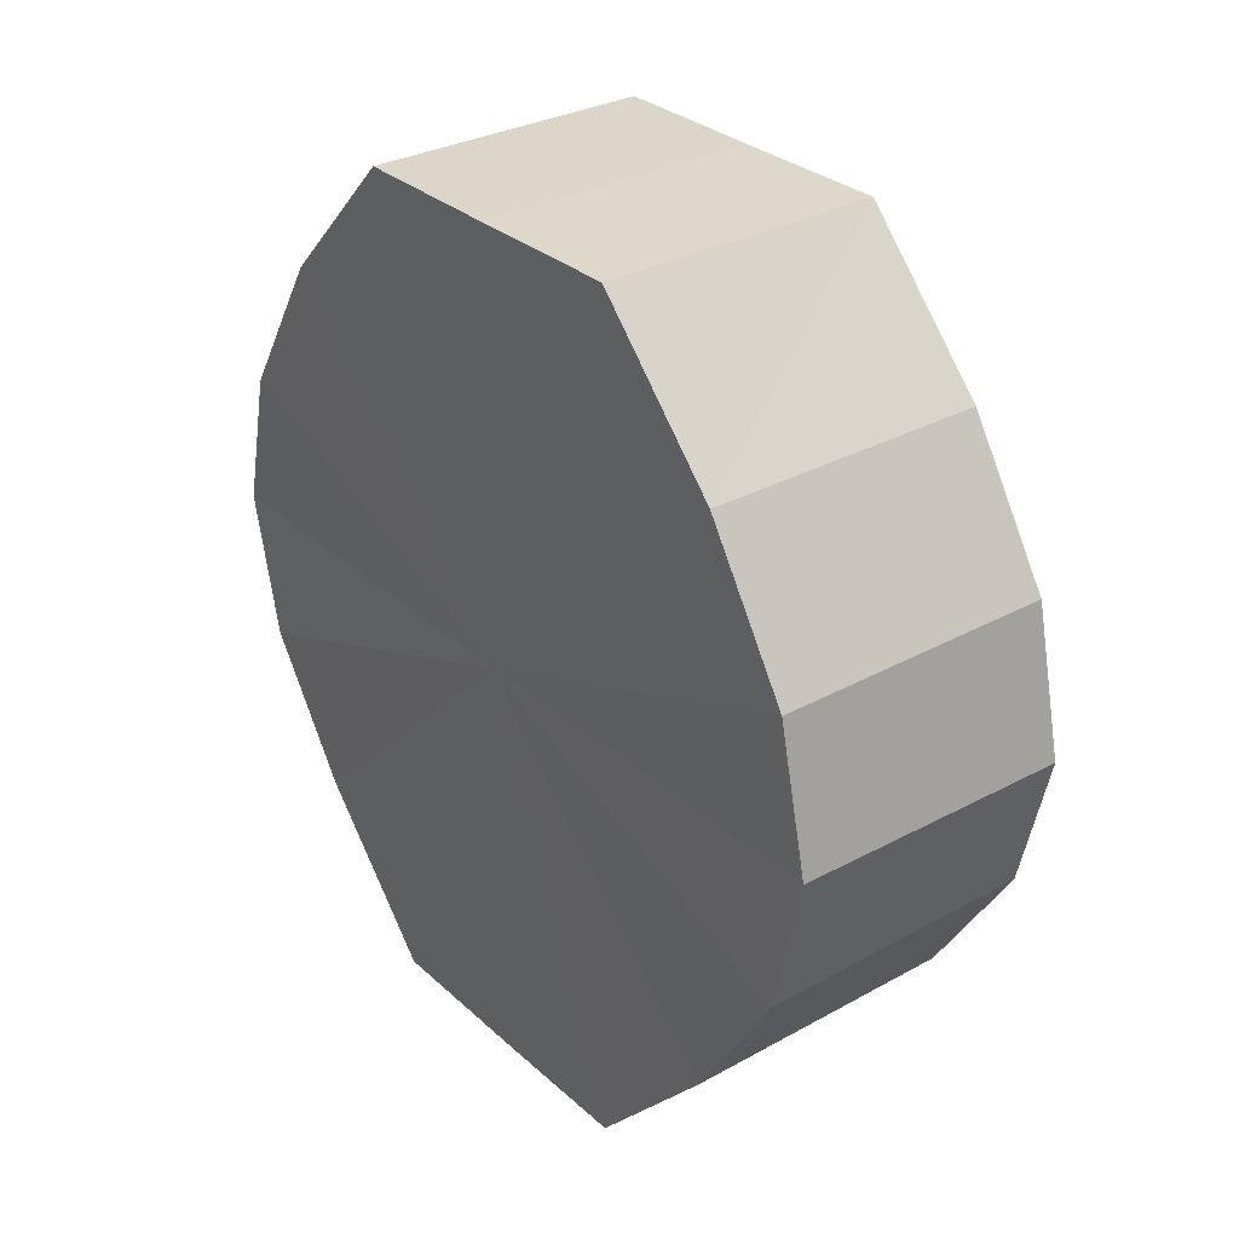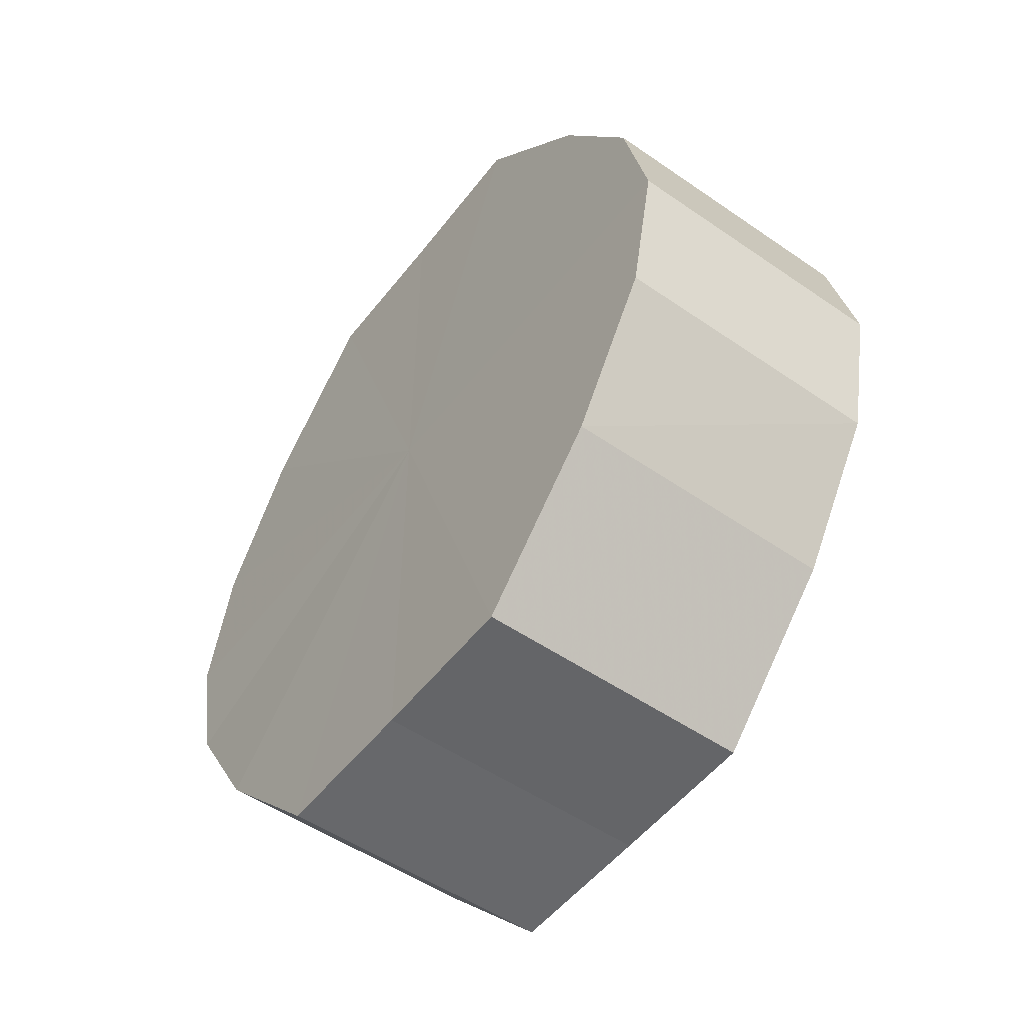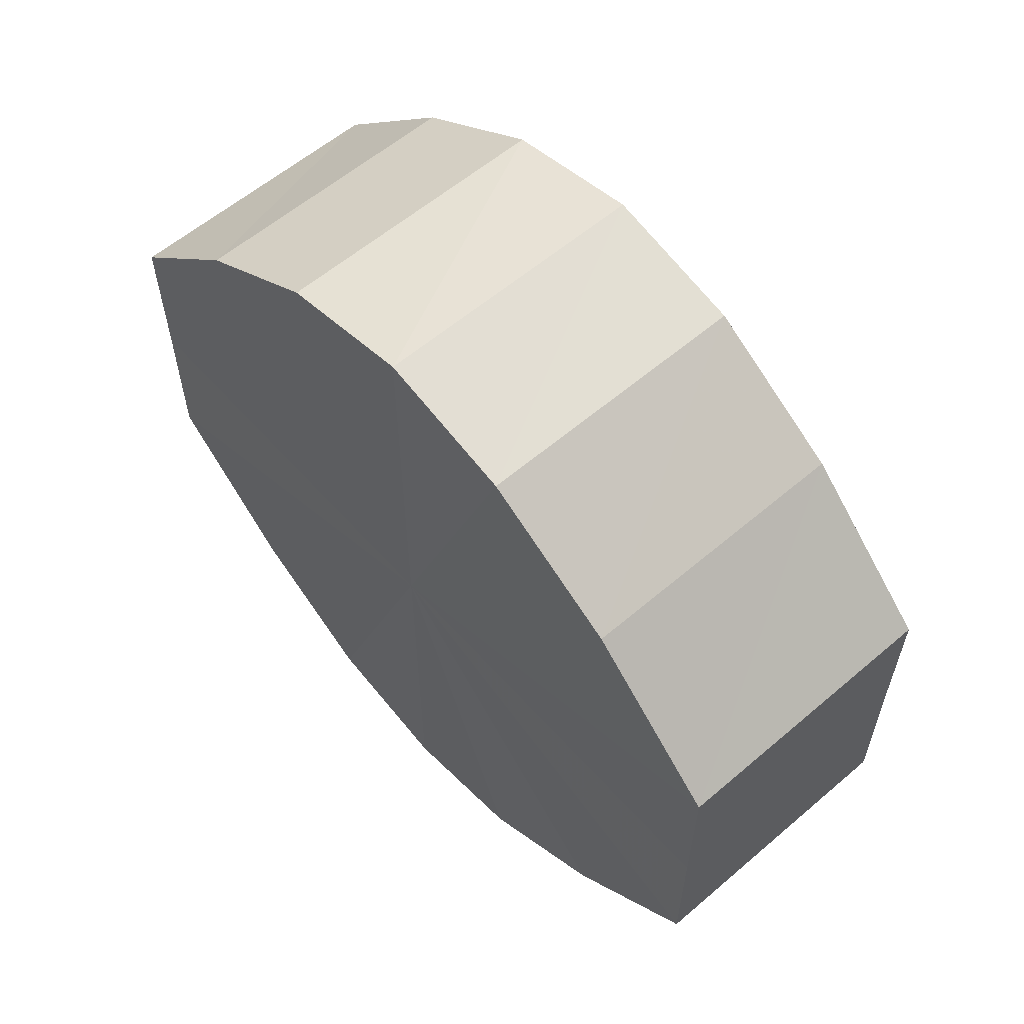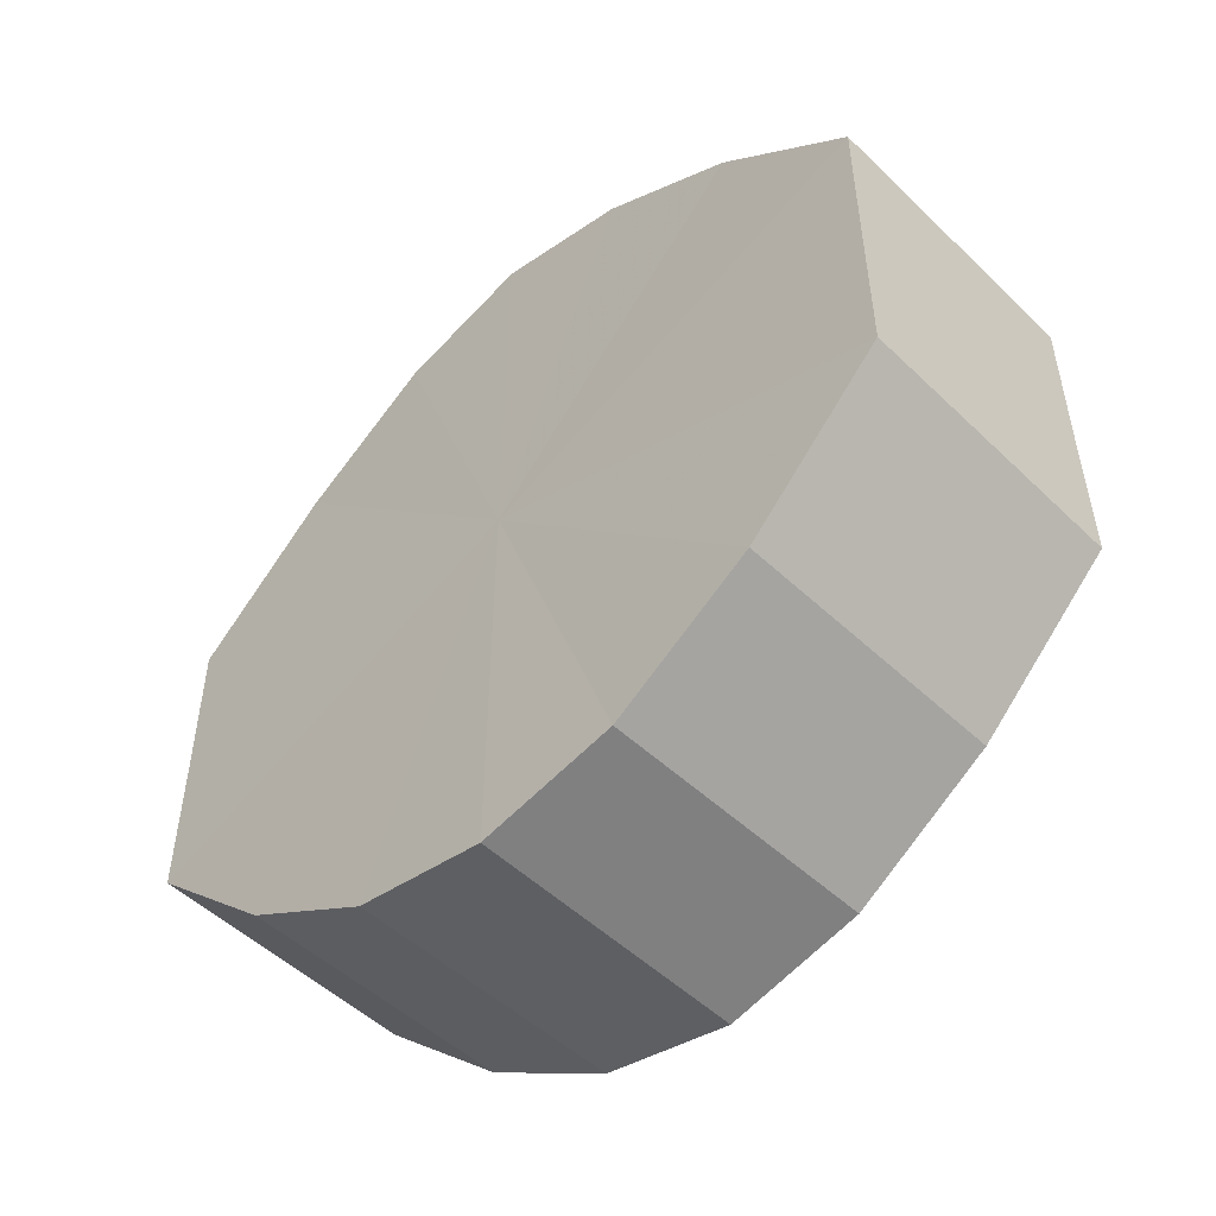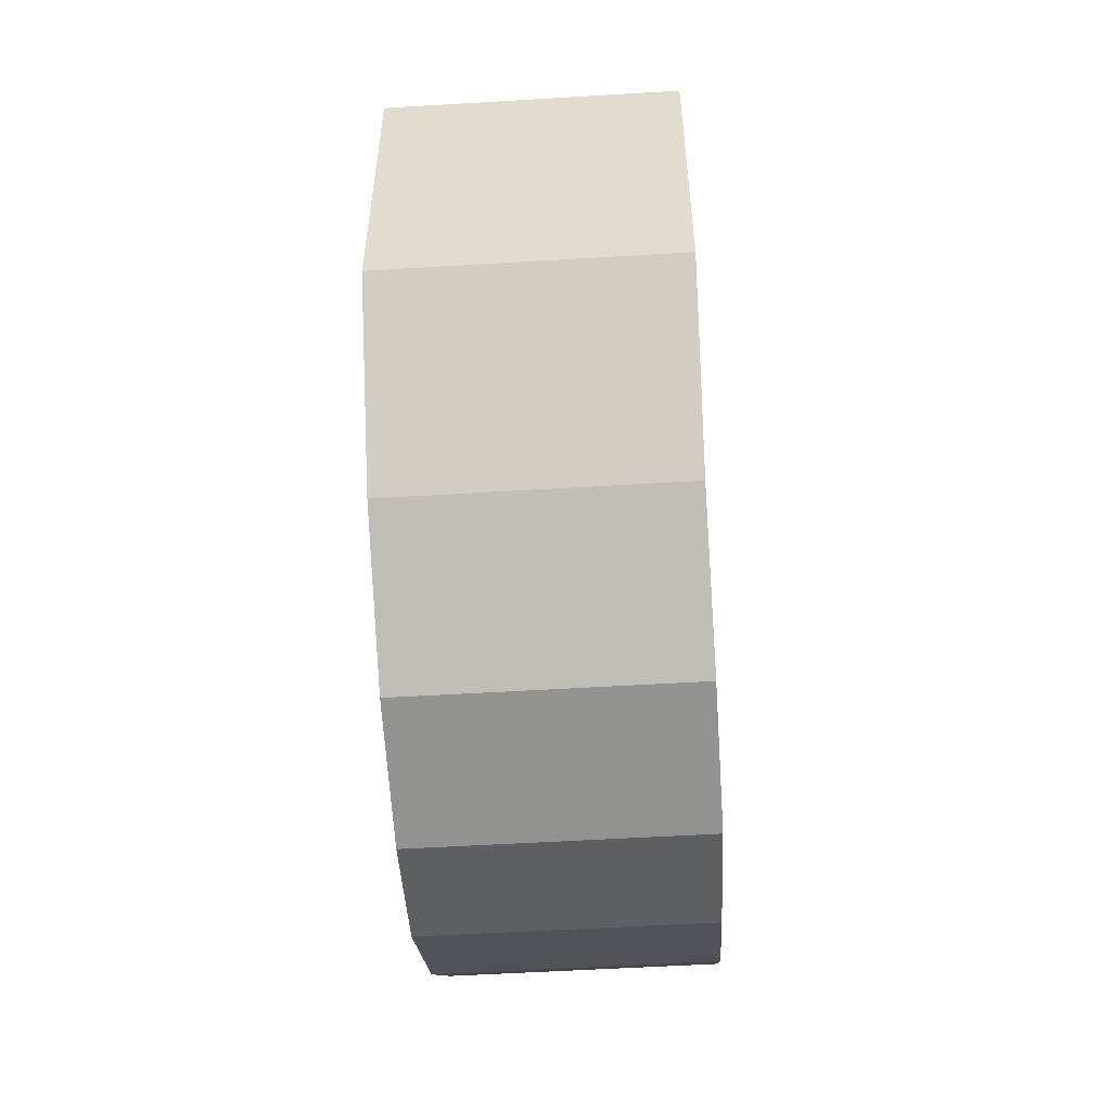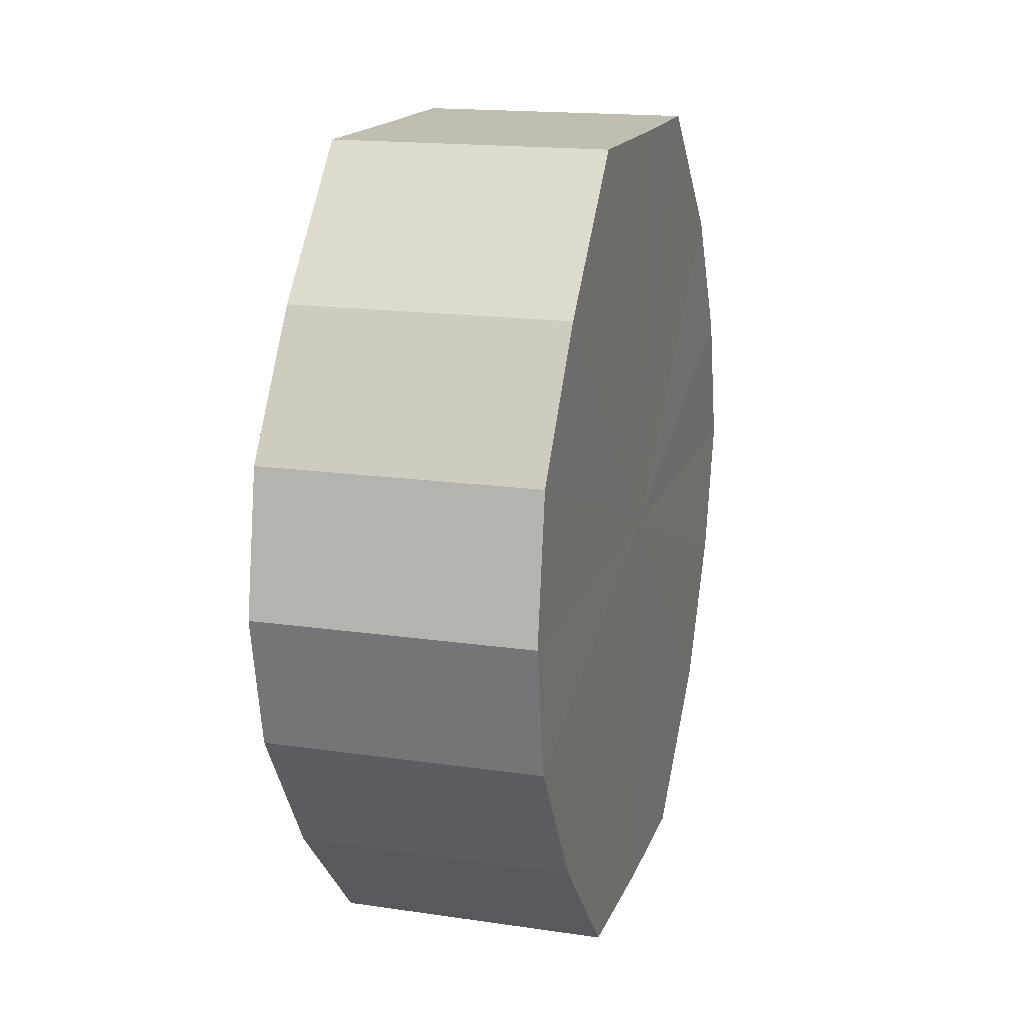
<metadata>
{"format":"obj","ext":"obj","renderer":"f3d","projection":"perspective","resolution":1024,"background":"white","views":[{"elev":30.6,"azim":-38.0,"up":"+Y"},{"elev":-52.3,"azim":-36.9,"up":"+Y"},{"elev":59.5,"azim":-41.5,"up":"+Z"},{"elev":-51.1,"azim":-46.0,"up":"+Z"},{"elev":-54.0,"azim":-176.5,"up":"+Z"},{"elev":16.7,"azim":-163.5,"up":"+Y"}]}
</metadata>
<code>
o 3442
v 2218 1879 7.995
v 2218 1879 8.006
v 2218 1879 7.995
v 2218 1879 8.015
v 2218 1879 8.006
v 2218 1879 7.983
v 2218 1879 7.983
v 2218 1879 8.022
v 2218 1879 8.015
v 2218 1879 7.974
v 2218 1879 7.974
v 2218 1879 8.024
v 2218 1879 8.022
v 2218 1879 7.967
v 2218 1879 7.967
v 2218 1879 8.022
v 2218 1879 8.024
v 2218 1879 7.965
v 2218 1879 7.965
v 2218 1879 8.015
v 2218 1879 8.022
v 2218 1879 7.967
v 2218 1879 7.967
v 2218 1879 8.006
v 2218 1879 8.015
v 2218 1879 7.974
v 2218 1879 7.974
v 2218 1879 7.995
v 2218 1879 8.006
v 2218 1879 7.983
v 2218 1879 7.983
v 2218 1879 7.995
v 2218 1879 7.995
v 2218 1879 8.006
v 2218 1879 8.006
v 2218 1879 8.015
v 2218 1879 8.015
v 2218 1879 7.983
v 2218 1879 7.995
v 2218 1879 7.974
v 2218 1879 7.983
v 2218 1879 8.022
v 2218 1879 8.022
v 2218 1879 7.967
v 2218 1879 7.974
v 2218 1879 7.965
v 2218 1879 7.967
v 2218 1879 8.024
v 2218 1879 8.024
v 2218 1879 7.967
v 2218 1879 7.965
v 2218 1879 7.974
v 2218 1879 7.967
v 2218 1879 8.022
v 2218 1879 8.022
v 2218 1879 7.983
v 2218 1879 7.974
v 2218 1879 7.995
v 2218 1879 7.983
v 2218 1879 8.015
v 2218 1879 8.015
v 2218 1879 8.006
v 2218 1879 7.995
v 2218 1879 8.006
v 2218 1879 7.995
v 2218 1879 8.006
v 2218 1879 7.995
v 2218 1879 8.015
v 2218 1879 7.983
v 2218 1879 8.022
v 2218 1879 7.974
v 2218 1879 8.024
v 2218 1879 7.967
v 2218 1879 8.022
v 2218 1879 7.965
v 2218 1879 8.015
v 2218 1879 7.967
v 2218 1879 8.006
v 2218 1879 7.974
v 2218 1879 7.995
v 2218 1879 7.983
v 2218 1879 7.995
v 2218 1879 7.995
v 2218 1879 8.006
v 2218 1879 7.983
v 2218 1879 8.015
v 2218 1879 7.974
v 2218 1879 8.022
v 2218 1879 7.967
v 2218 1879 8.024
v 2218 1879 7.965
v 2218 1879 8.022
v 2218 1879 7.967
v 2218 1879 8.015
v 2218 1879 7.974
v 2218 1879 8.006
v 2218 1879 7.983
v 2218 1879 7.995
f 1 2 3
f 2 4 5
f 6 1 7
f 4 8 9
f 10 6 11
f 8 12 13
f 14 10 15
f 12 16 17
f 18 14 19
f 16 20 21
f 22 18 23
f 20 24 25
f 26 22 27
f 24 28 29
f 30 26 31
f 28 30 32
f 33 34 35
f 35 36 37
f 38 39 33
f 40 41 38
f 37 42 43
f 44 45 40
f 46 47 44
f 43 48 49
f 50 51 46
f 52 53 50
f 49 54 55
f 56 57 52
f 58 59 56
f 55 60 61
f 62 63 58
f 61 64 62
f 65 66 67
f 65 68 66
f 65 67 69
f 65 70 68
f 65 69 71
f 65 72 70
f 65 71 73
f 65 74 72
f 65 73 75
f 65 76 74
f 65 75 77
f 65 78 76
f 65 77 79
f 65 80 78
f 65 79 81
f 65 81 80
f 82 83 84
f 82 85 83
f 82 84 86
f 82 87 85
f 82 86 88
f 82 89 87
f 82 88 90
f 82 91 89
f 82 90 92
f 82 93 91
f 82 92 94
f 82 95 93
f 82 94 96
f 82 97 95
f 82 96 98
f 82 98 97

</code>
